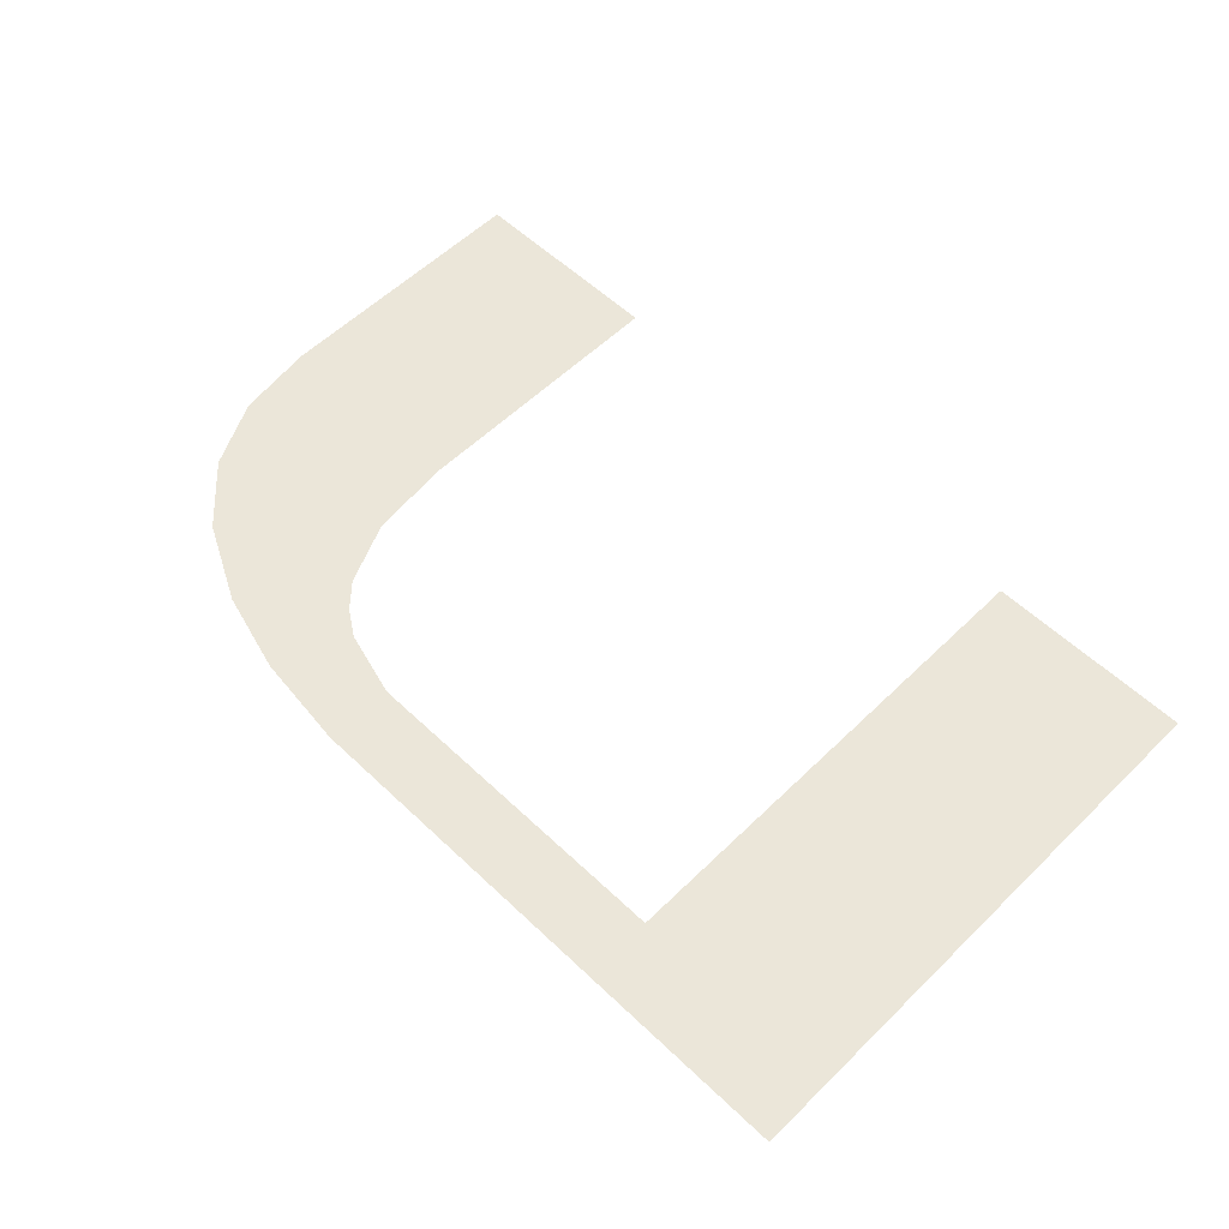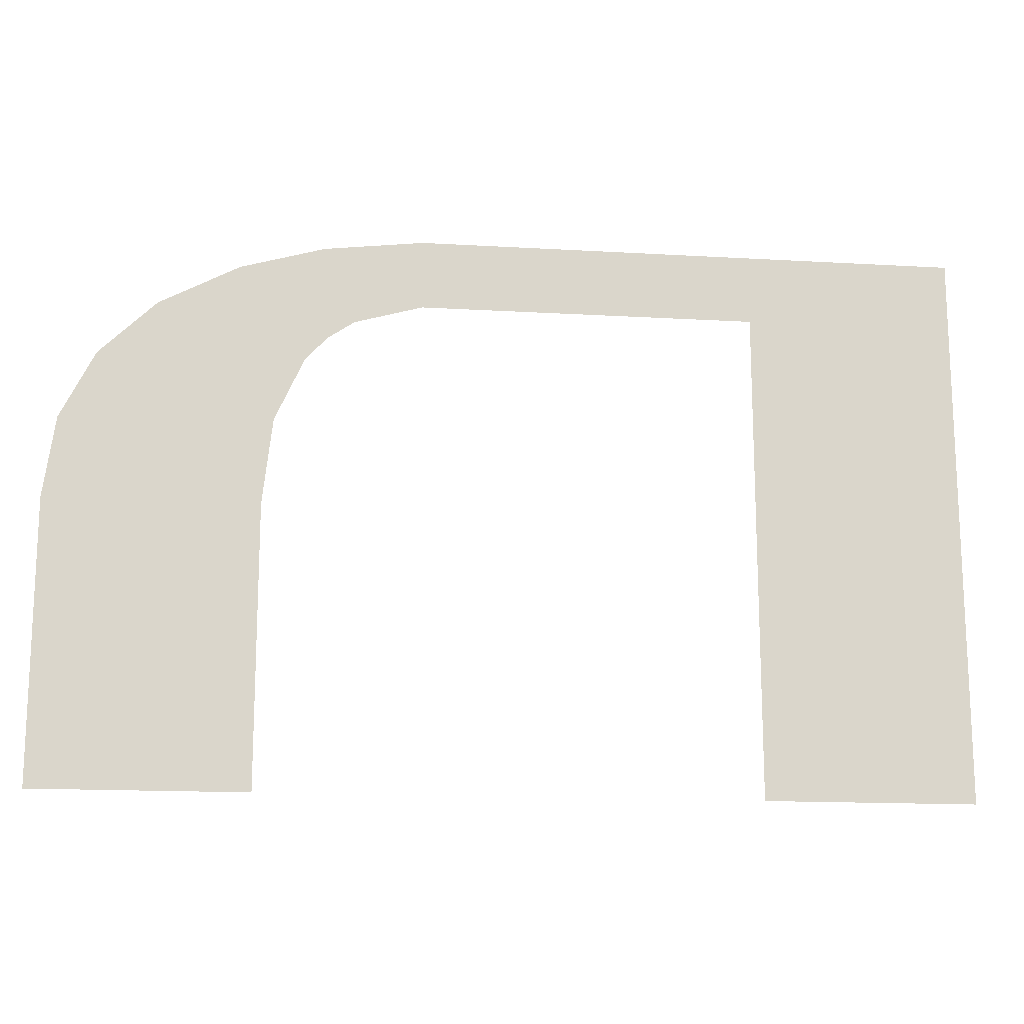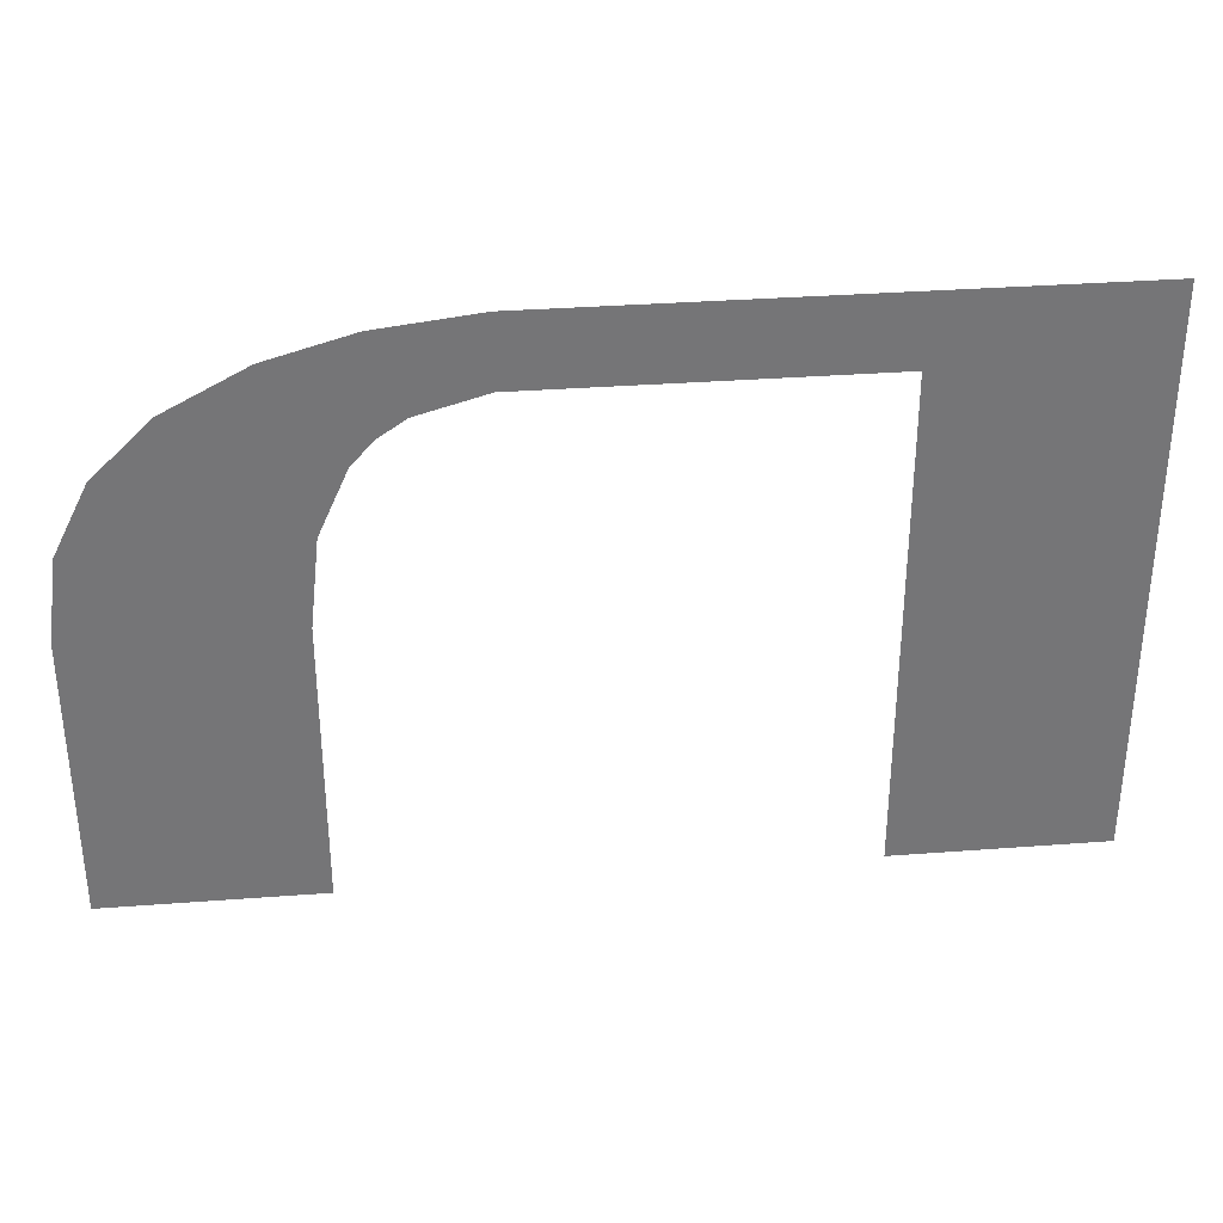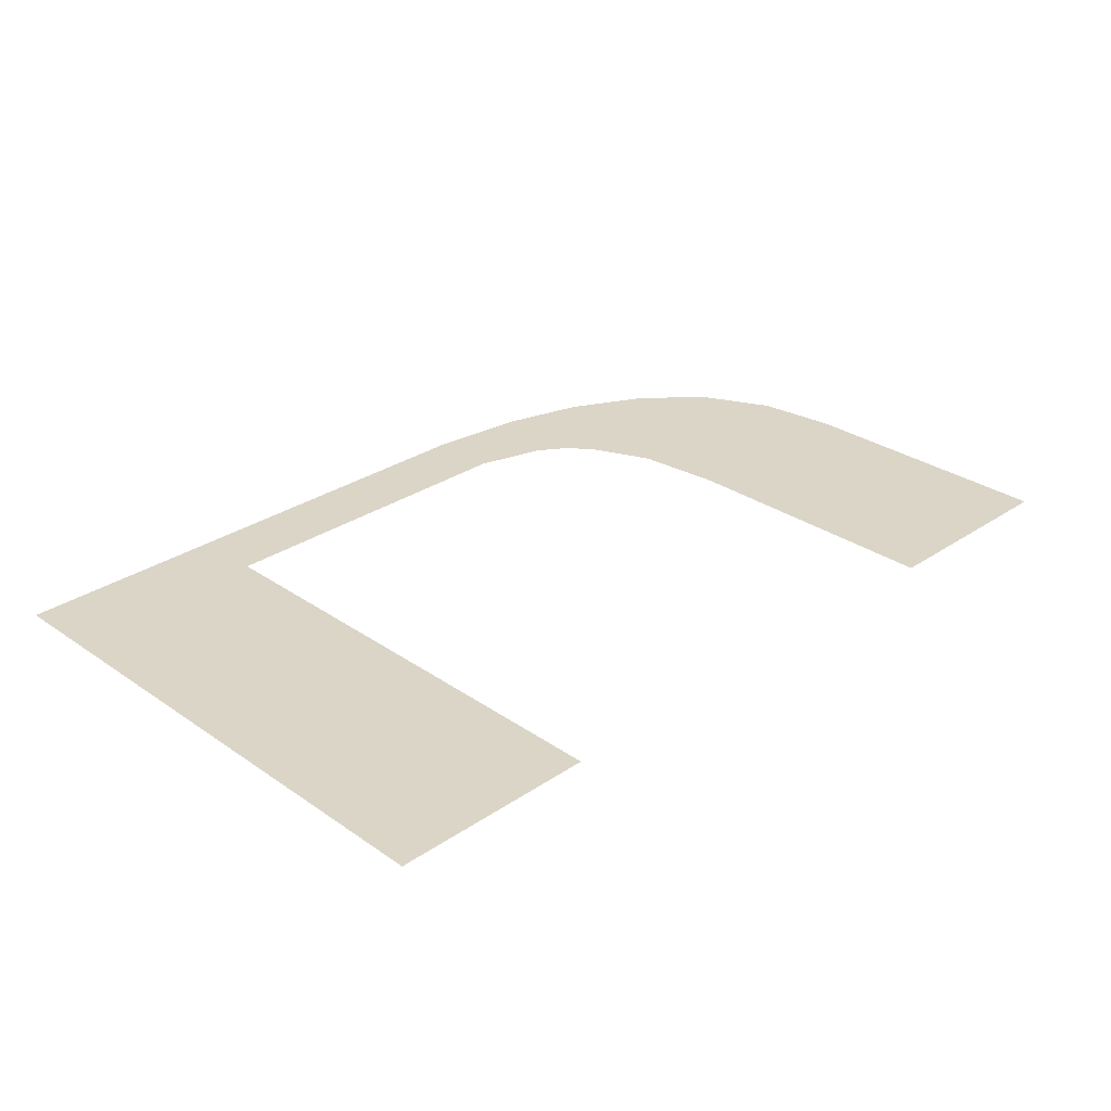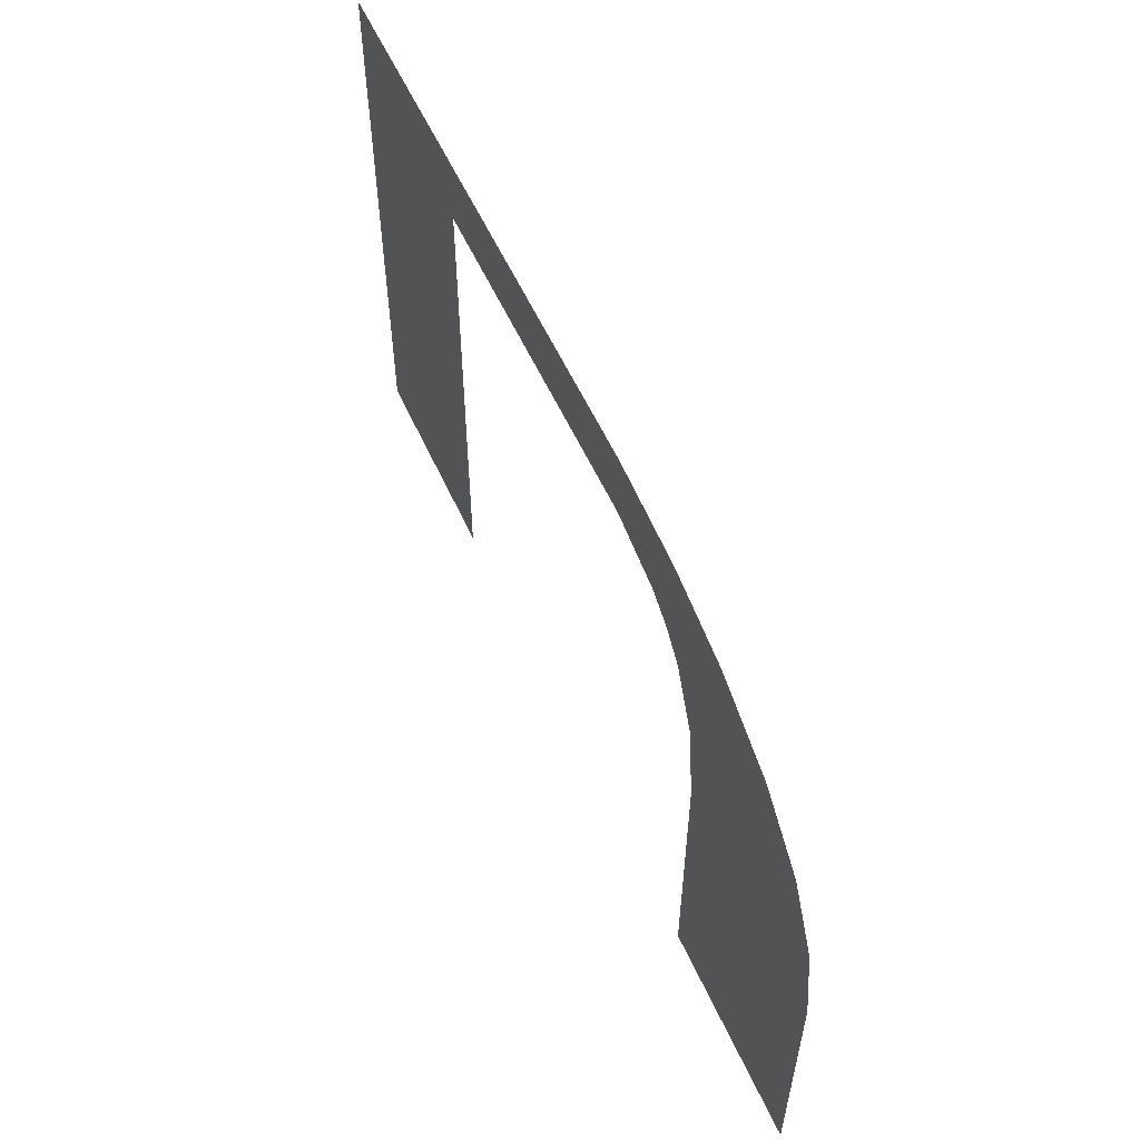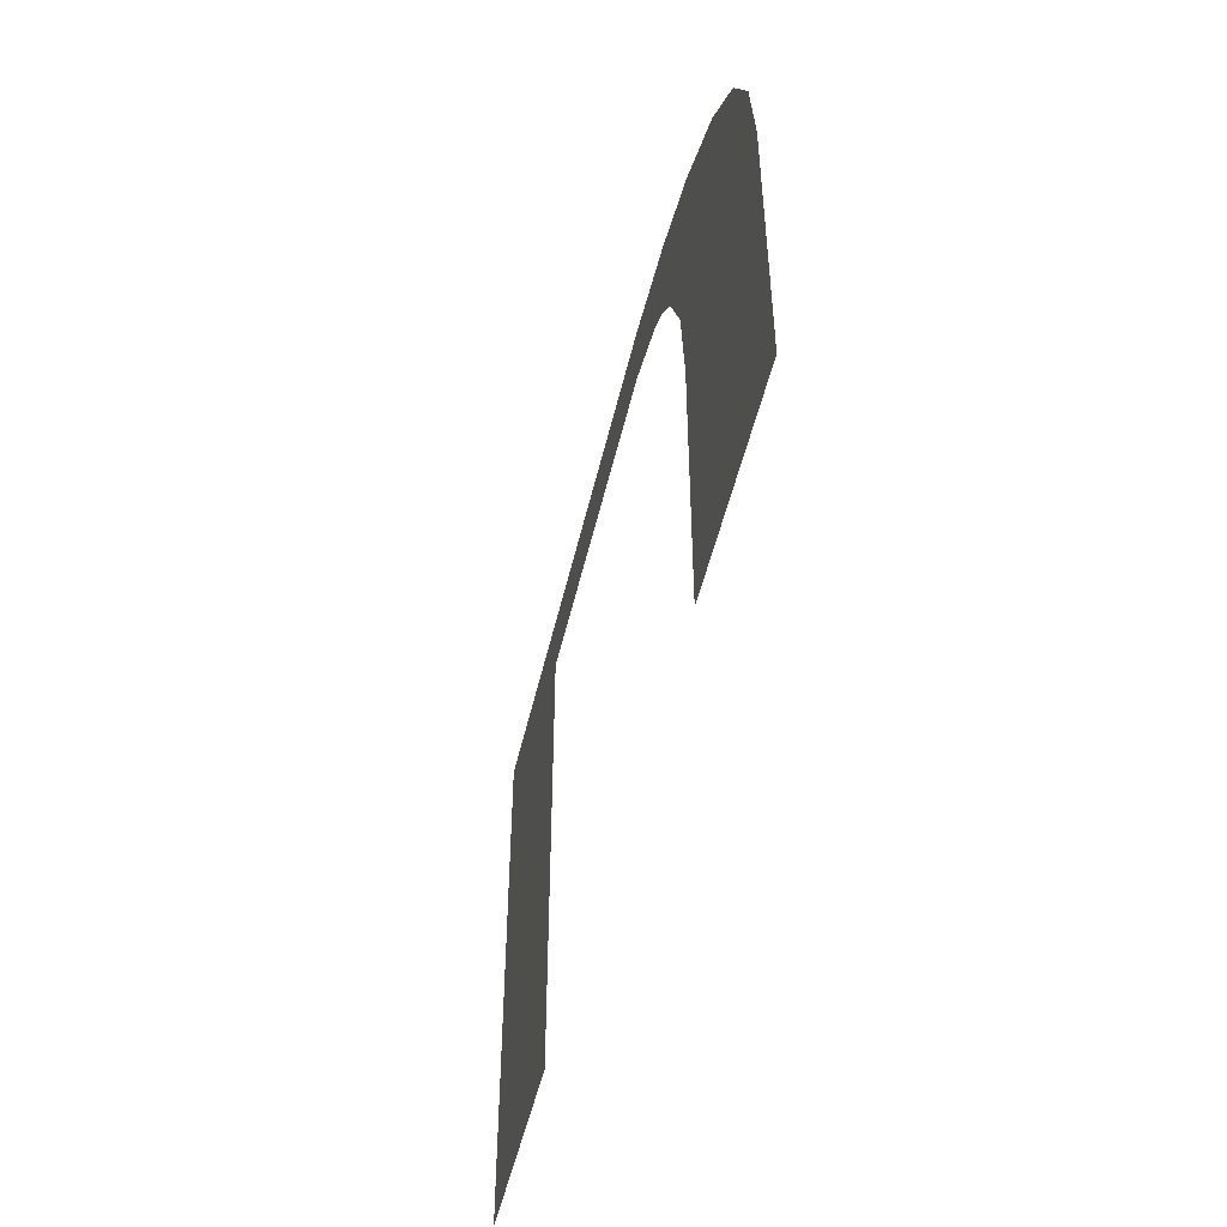
<metadata>
{"format":"obj","ext":"obj","renderer":"f3d","projection":"perspective","resolution":1024,"background":"white","views":[{"elev":56.8,"azim":-135.4,"up":"+Z"},{"elev":-15.5,"azim":173.0,"up":"+Y"},{"elev":33.8,"azim":174.1,"up":"+Y"},{"elev":29.6,"azim":-44.7,"up":"+Z"},{"elev":56.7,"azim":65.8,"up":"+Y"},{"elev":-50.2,"azim":77.1,"up":"+Y"}]}
</metadata>
<code>
o part_1_2/part_1/mesh1/mesh1-geometry/material_0/component_36#mesh1-geometry
v -0.184 -0.1362 -0.04067
v -0.1956 -0.1634 -0.04067
v -0.184 -0.1634 -0.04067
v -0.184 -0.1362 -0.04067
v -0.1956 -0.1323 -0.04067
v -0.1956 -0.1634 -0.04067
v -0.1956 -0.1323 -0.04067
v -0.184 -0.1362 -0.04067
v -0.1653 -0.1323 -0.04067
v -0.1653 -0.1362 -0.04067
v -0.1552 -0.1342 -0.04067
v -0.184 -0.1362 -0.04067
v -0.1451 -0.1478 -0.04067
v -0.1568 -0.1634 -0.04067
v -0.1451 -0.1634 -0.04067
v -0.1653 -0.1323 -0.04067
v -0.184 -0.1362 -0.04067
v -0.1598 -0.1329 -0.04067
v -0.1508 -0.1365 -0.04067
v -0.1653 -0.1362 -0.04067
v -0.1616 -0.1372 -0.04067
v -0.1552 -0.1342 -0.04067
v -0.1653 -0.1362 -0.04067
v -0.1508 -0.1365 -0.04067
v -0.1598 -0.1329 -0.04067
v -0.184 -0.1362 -0.04067
v -0.1552 -0.1342 -0.04067
v -0.1451 -0.1478 -0.04067
v -0.1568 -0.1478 -0.04067
v -0.1568 -0.1634 -0.04067
v -0.1476 -0.1396 -0.04067
v -0.1616 -0.1372 -0.04067
v -0.1601 -0.1382 -0.04067
v -0.1508 -0.1365 -0.04067
v -0.1616 -0.1372 -0.04067
v -0.1476 -0.1396 -0.04067
v -0.1457 -0.1434 -0.04067
v -0.1573 -0.1431 -0.04067
v -0.1568 -0.1478 -0.04067
v -0.1457 -0.1434 -0.04067
v -0.1568 -0.1478 -0.04067
v -0.1451 -0.1478 -0.04067
v -0.1476 -0.1396 -0.04067
v -0.1601 -0.1382 -0.04067
v -0.1589 -0.1395 -0.04067
v -0.1476 -0.1396 -0.04067
v -0.1589 -0.1395 -0.04067
v -0.1573 -0.1431 -0.04067
v -0.1476 -0.1396 -0.04067
v -0.1573 -0.1431 -0.04067
v -0.1457 -0.1434 -0.04067
v -0.184 -0.1634 -0.04067
v -0.1956 -0.1634 -0.04067
v -0.184 -0.1362 -0.04067
v -0.1956 -0.1634 -0.04067
v -0.1956 -0.1323 -0.04067
v -0.184 -0.1362 -0.04067
v -0.1653 -0.1323 -0.04067
v -0.184 -0.1362 -0.04067
v -0.1956 -0.1323 -0.04067
v -0.184 -0.1362 -0.04067
v -0.1552 -0.1342 -0.04067
v -0.1653 -0.1362 -0.04067
v -0.1451 -0.1634 -0.04067
v -0.1568 -0.1634 -0.04067
v -0.1451 -0.1478 -0.04067
v -0.1598 -0.1329 -0.04067
v -0.184 -0.1362 -0.04067
v -0.1653 -0.1323 -0.04067
v -0.1616 -0.1372 -0.04067
v -0.1653 -0.1362 -0.04067
v -0.1508 -0.1365 -0.04067
v -0.1508 -0.1365 -0.04067
v -0.1653 -0.1362 -0.04067
v -0.1552 -0.1342 -0.04067
v -0.1552 -0.1342 -0.04067
v -0.184 -0.1362 -0.04067
v -0.1598 -0.1329 -0.04067
v -0.1568 -0.1634 -0.04067
v -0.1568 -0.1478 -0.04067
v -0.1451 -0.1478 -0.04067
v -0.1601 -0.1382 -0.04067
v -0.1616 -0.1372 -0.04067
v -0.1476 -0.1396 -0.04067
v -0.1476 -0.1396 -0.04067
v -0.1616 -0.1372 -0.04067
v -0.1508 -0.1365 -0.04067
v -0.1568 -0.1478 -0.04067
v -0.1573 -0.1431 -0.04067
v -0.1457 -0.1434 -0.04067
v -0.1451 -0.1478 -0.04067
v -0.1568 -0.1478 -0.04067
v -0.1457 -0.1434 -0.04067
v -0.1589 -0.1395 -0.04067
v -0.1601 -0.1382 -0.04067
v -0.1476 -0.1396 -0.04067
v -0.1573 -0.1431 -0.04067
v -0.1589 -0.1395 -0.04067
v -0.1476 -0.1396 -0.04067
v -0.1457 -0.1434 -0.04067
v -0.1573 -0.1431 -0.04067
v -0.1476 -0.1396 -0.04067
f 1 2 3
f 4 5 6
f 7 8 9
f 10 11 12
f 13 14 15
f 16 17 18
f 19 20 21
f 22 23 24
f 25 26 27
f 28 29 30
f 31 32 33
f 34 35 36
f 37 38 39
f 40 41 42
f 43 44 45
f 46 47 48
f 49 50 51
f 52 53 54
f 55 56 57
f 58 59 60
f 61 62 63
f 64 65 66
f 67 68 69
f 70 71 72
f 73 74 75
f 76 77 78
f 79 80 81
f 82 83 84
f 85 86 87
f 88 89 90
f 91 92 93
f 94 95 96
f 97 98 99
f 100 101 102

</code>
